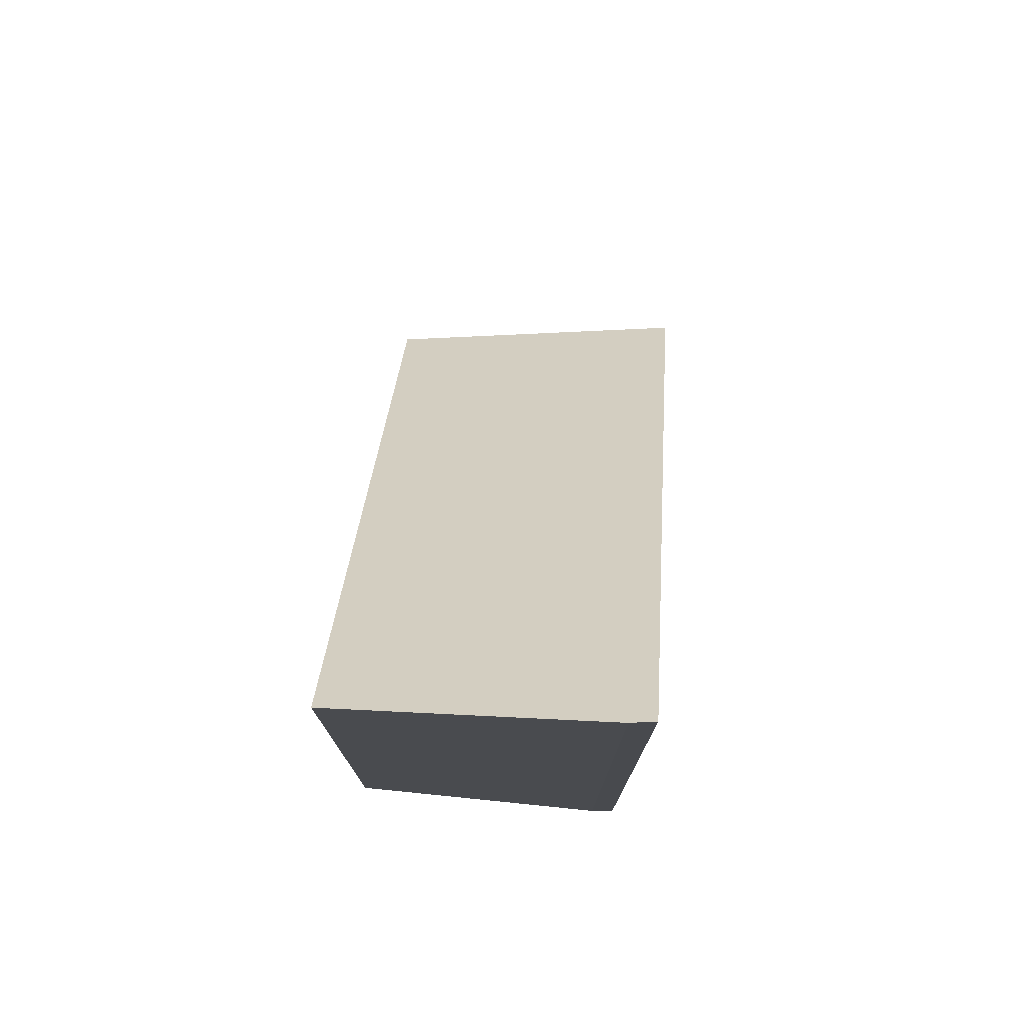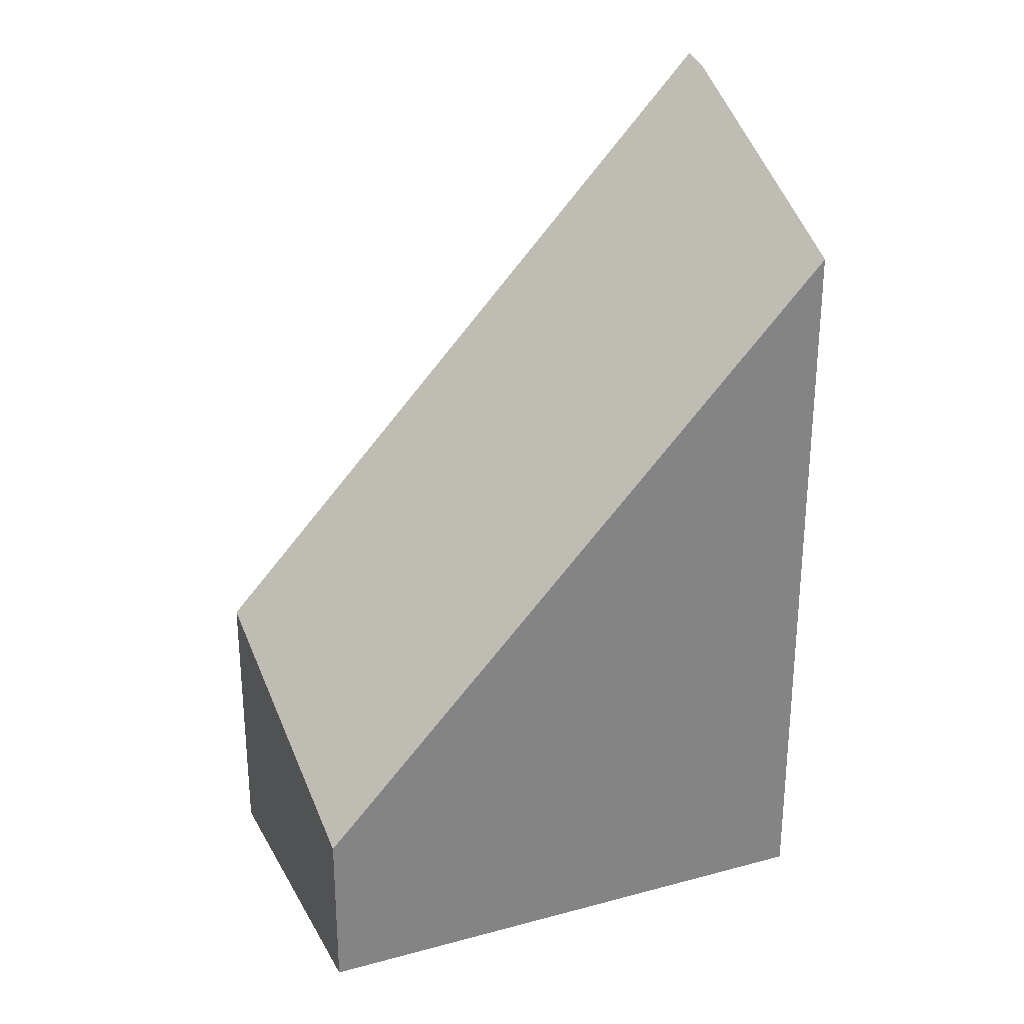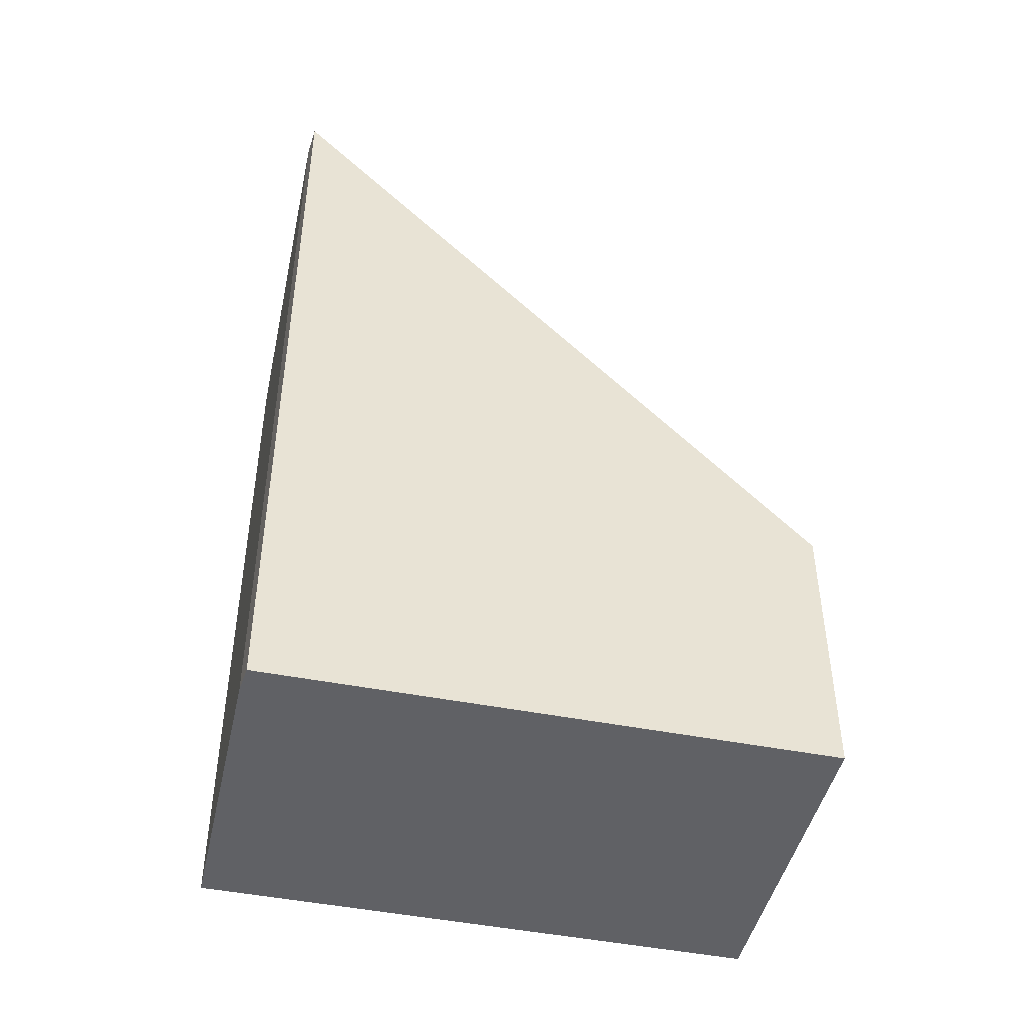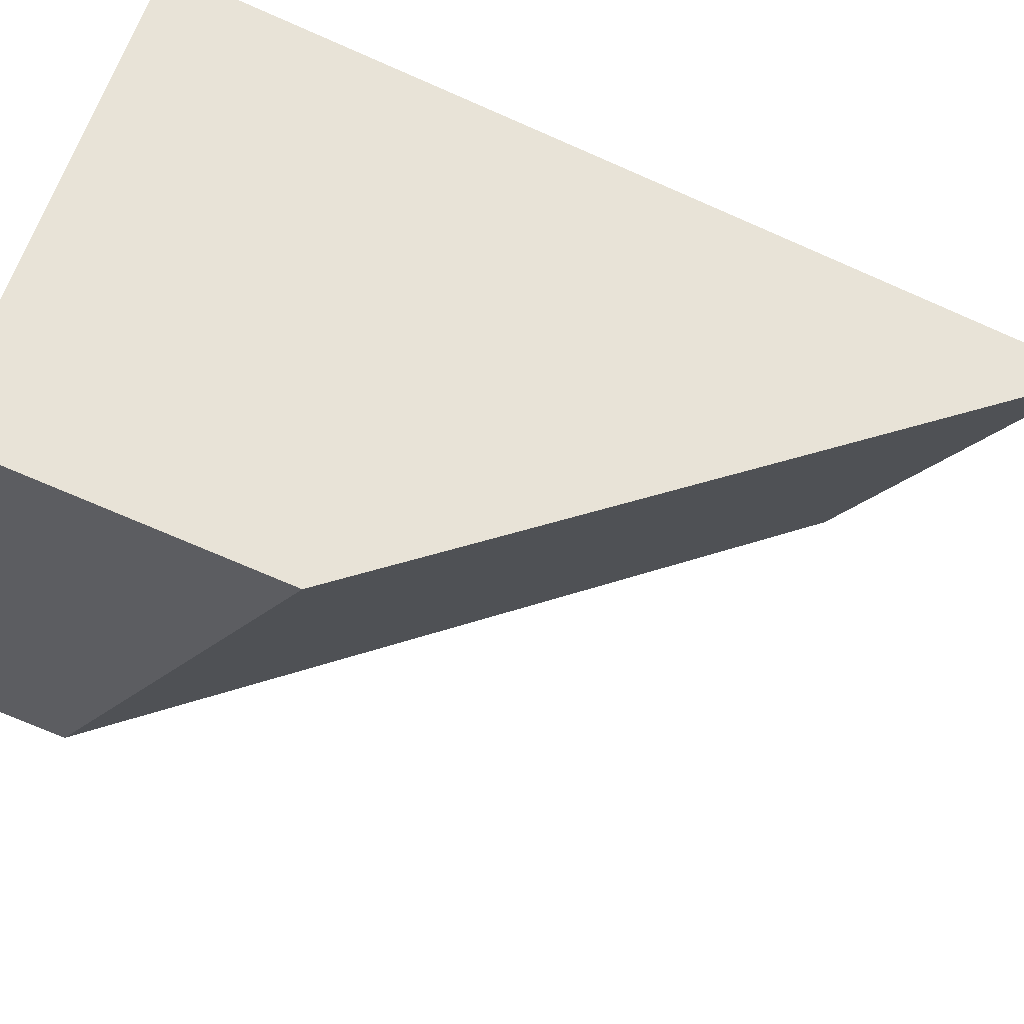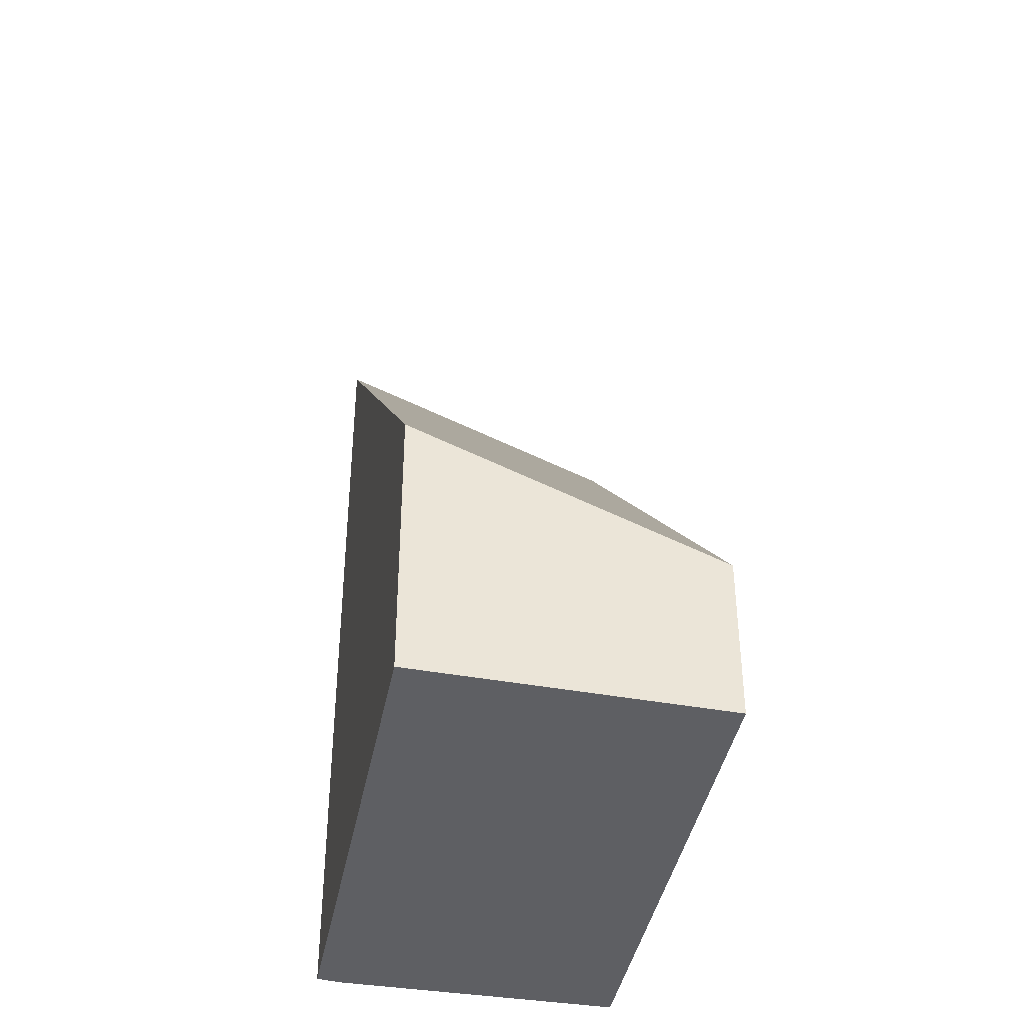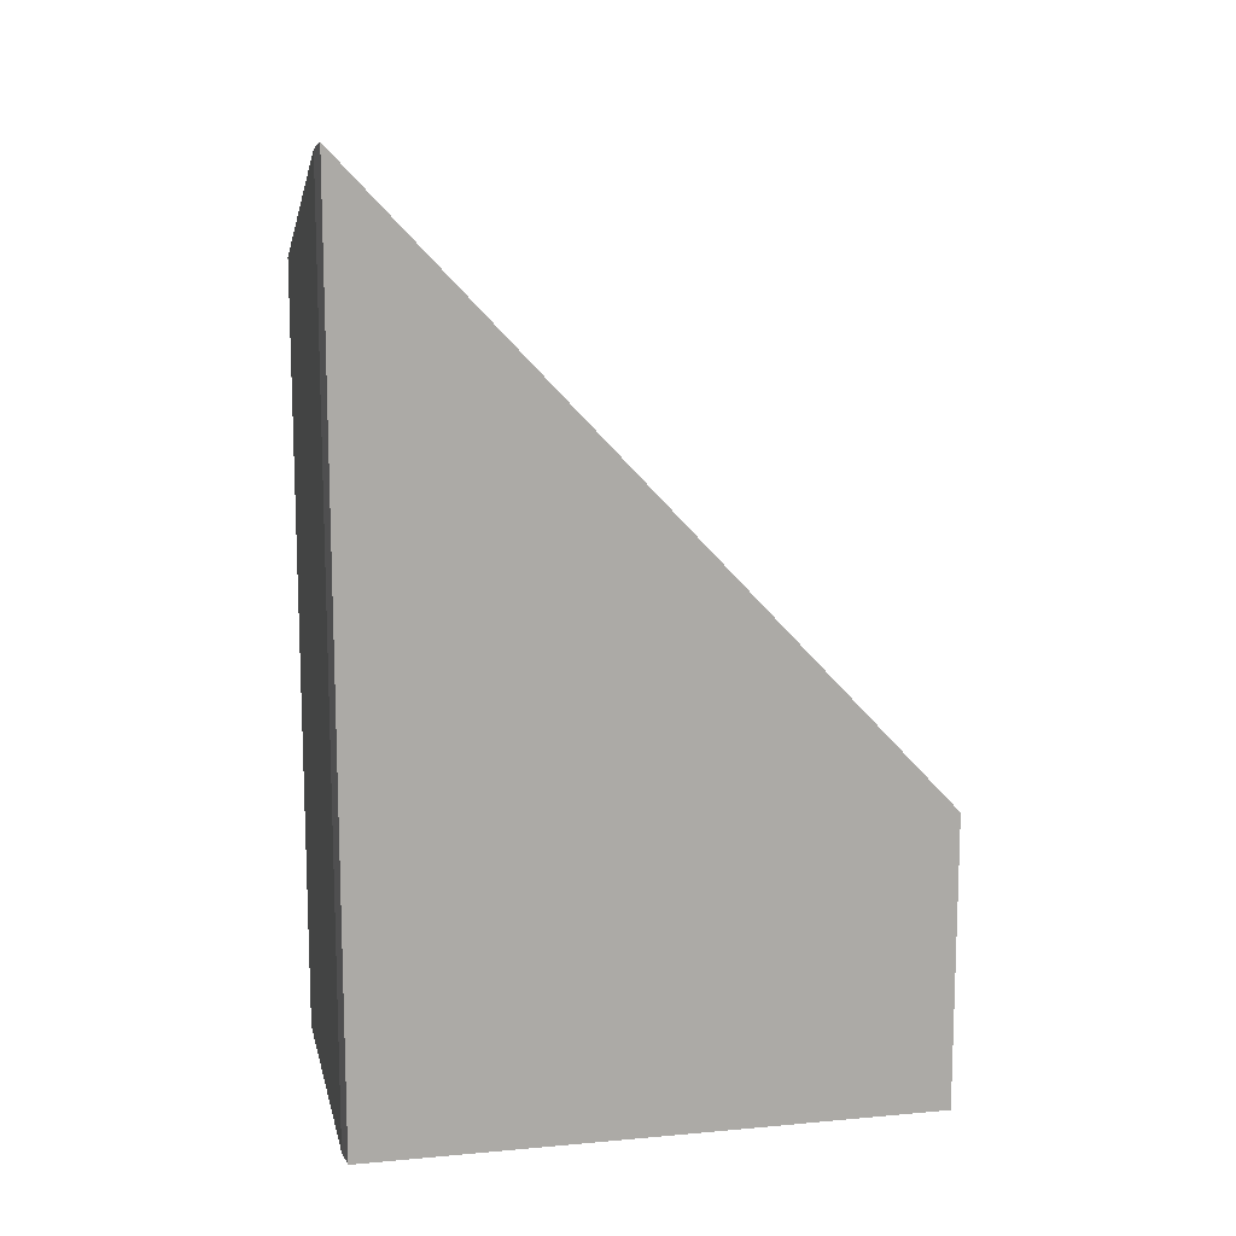
<metadata>
{"format":"obj","ext":"obj","renderer":"f3d","projection":"perspective","resolution":1024,"background":"white","views":[{"elev":77.1,"azim":-140.2,"up":"+Z"},{"elev":29.1,"azim":102.0,"up":"+Z"},{"elev":-47.9,"azim":-68.3,"up":"+Z"},{"elev":-73.2,"azim":-113.6,"up":"+Y"},{"elev":-41.1,"azim":23.2,"up":"+Z"},{"elev":14.0,"azim":-67.8,"up":"+Z"}]}
</metadata>
<code>
v -749 -1796 4.93
v -748.9 -1796 4.89
v -747.5 -1795 4.236
v -745.8 -1797 0.9497
v -747.2 -1798 1.601
v -748.9 -1796 4.89
v -749 -1796 4.93
v -749 -1796 0
v -748.9 -1796 0
v -747.5 -1795 4.236
v -748.9 -1796 4.89
v -748.9 -1796 0
v -747.5 -1795 0
v -745.8 -1797 0.9497
v -747.5 -1795 4.236
v -747.5 -1795 0
v -745.8 -1797 1.11e-16
v -747.2 -1798 1.601
v -745.8 -1797 0.9497
v -745.8 -1797 1.11e-16
v -747.2 -1798 -2.22e-16
v -749 -1796 4.93
v -747.2 -1798 1.601
v -747.2 -1798 -2.22e-16
v -749 -1796 0
v -749 -1796 0
v -748.9 -1796 0
v -747.5 -1795 0
v -745.8 -1797 0
v -747.2 -1798 0
f 2 3 4 5 1
f 7 8 9 6
f 11 12 13 10
f 15 16 17 14
f 19 20 21 18
f 23 24 25 22
f 27 28 29 30 26

</code>
